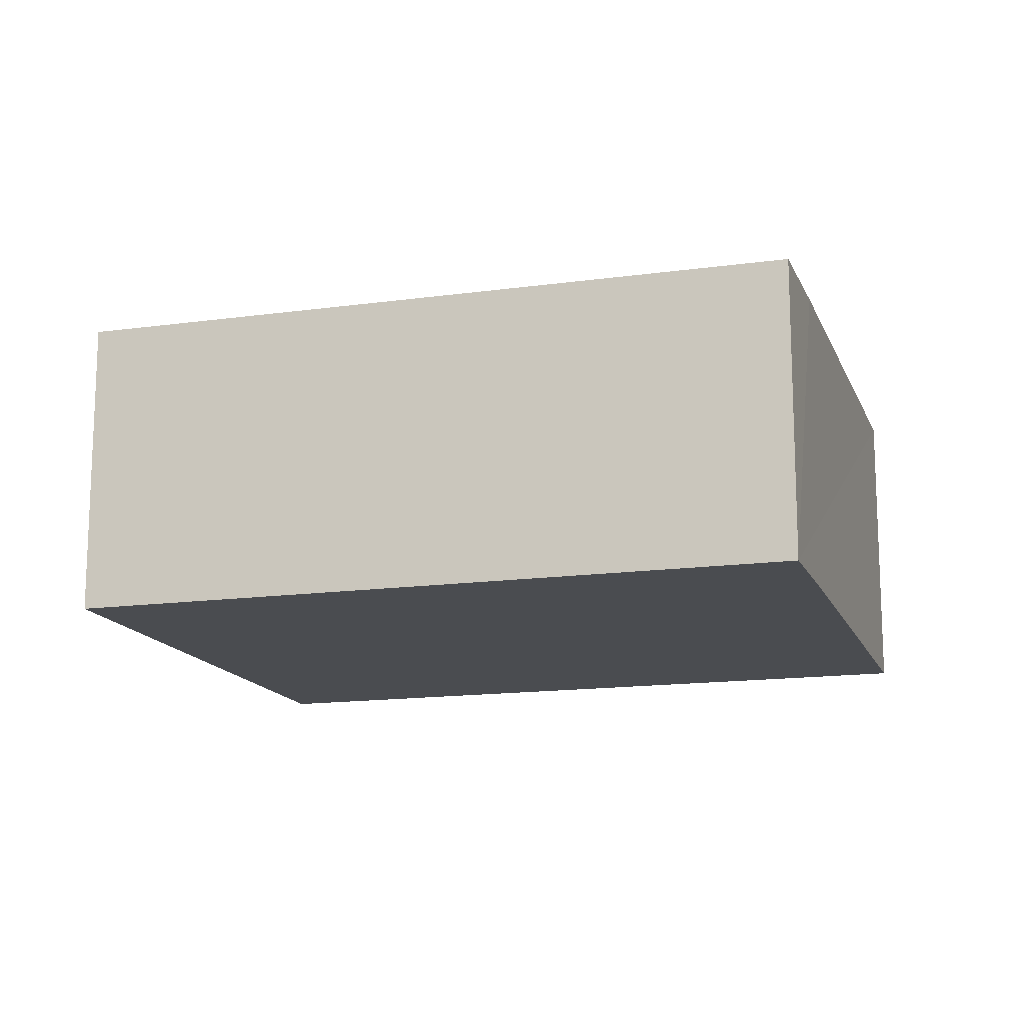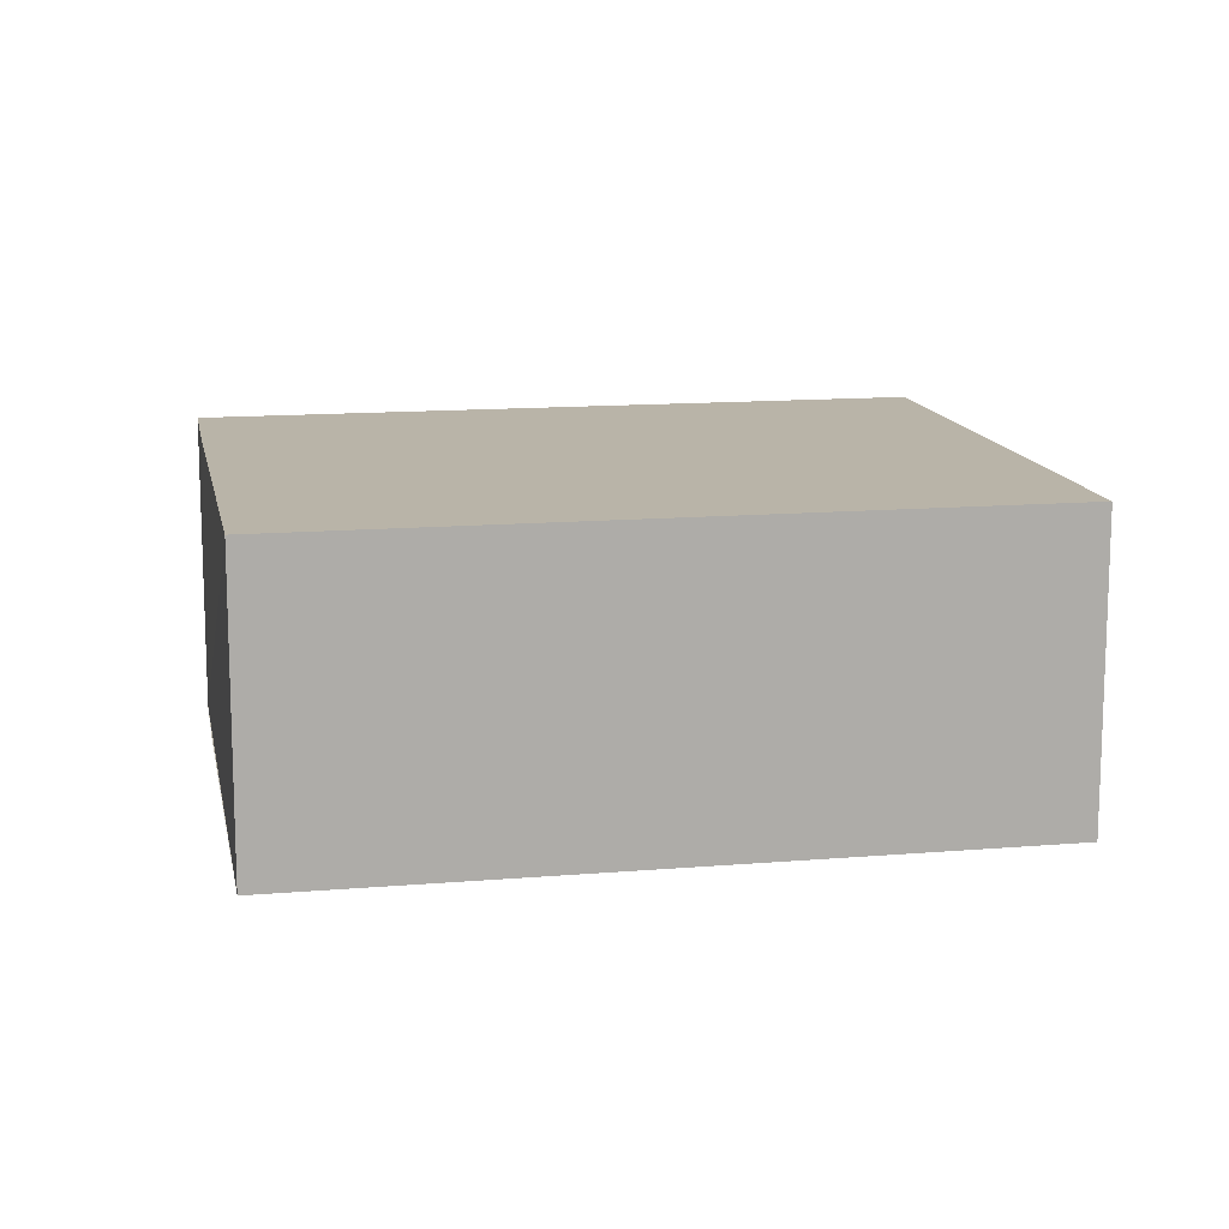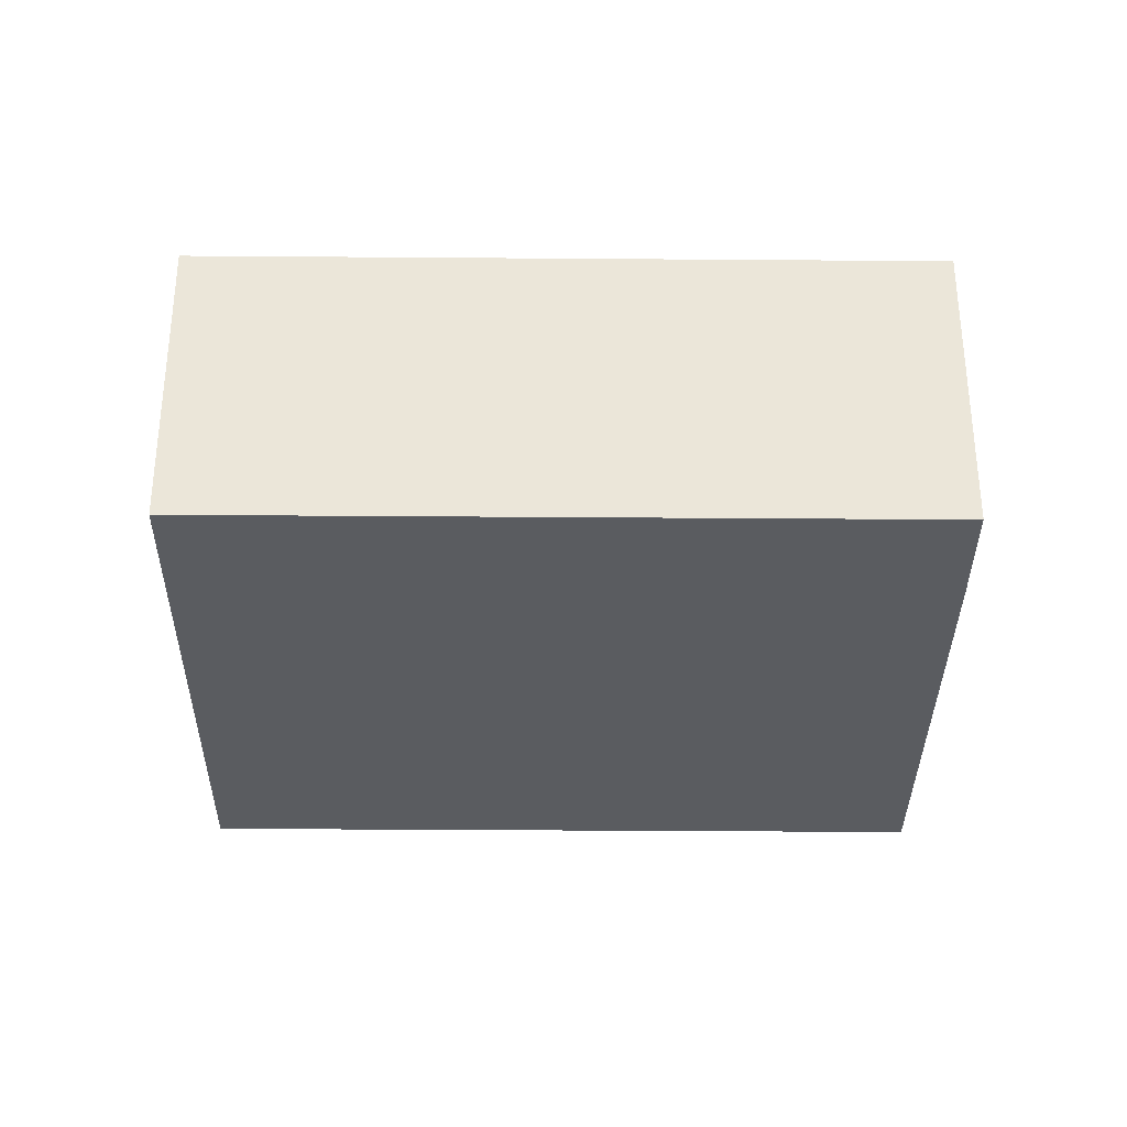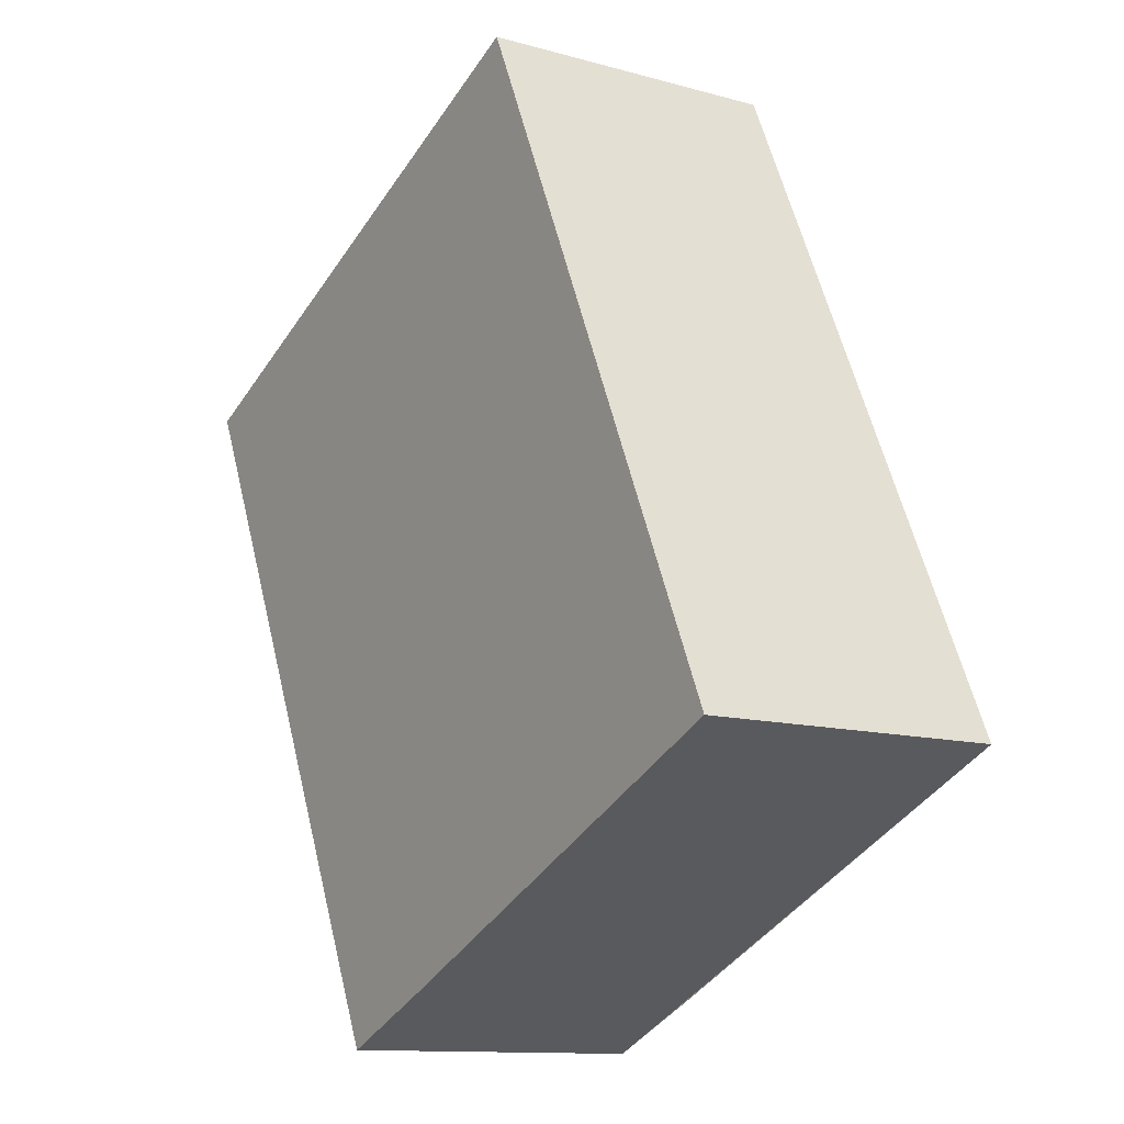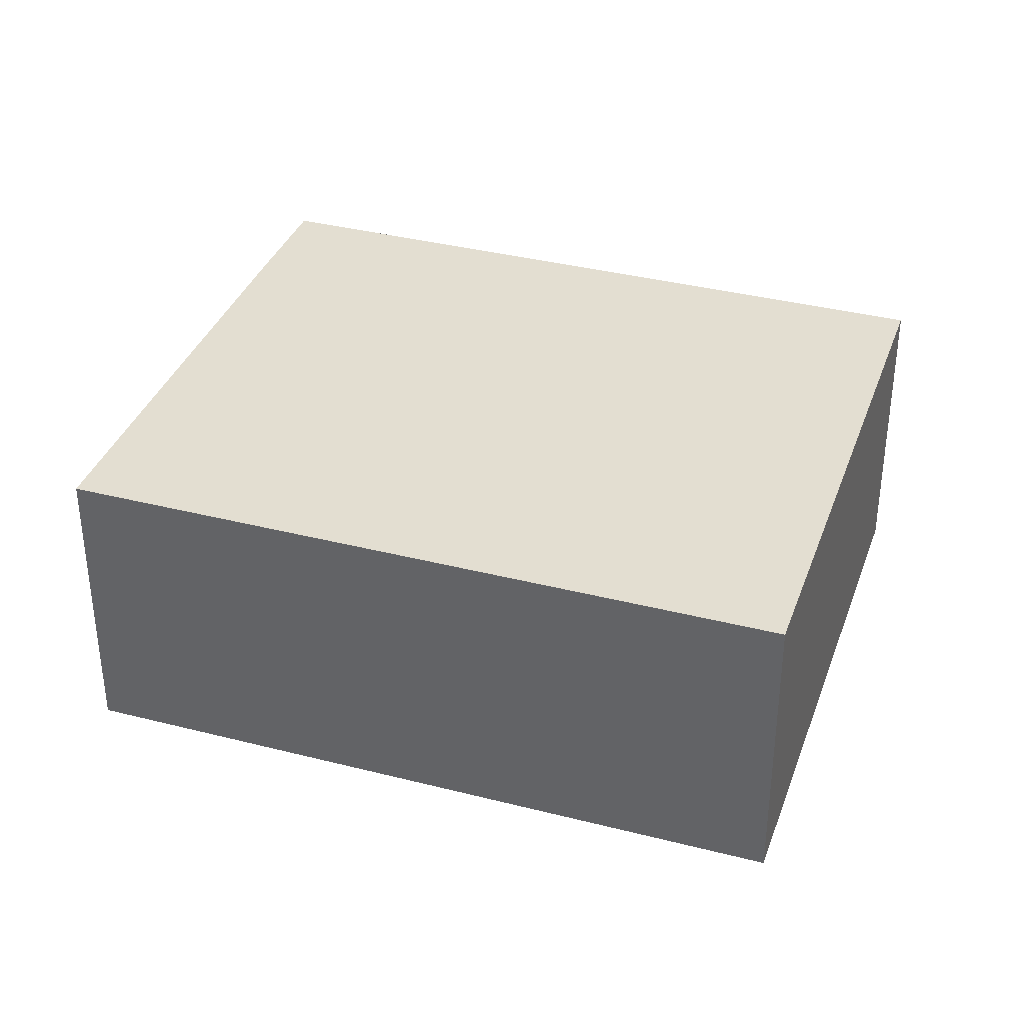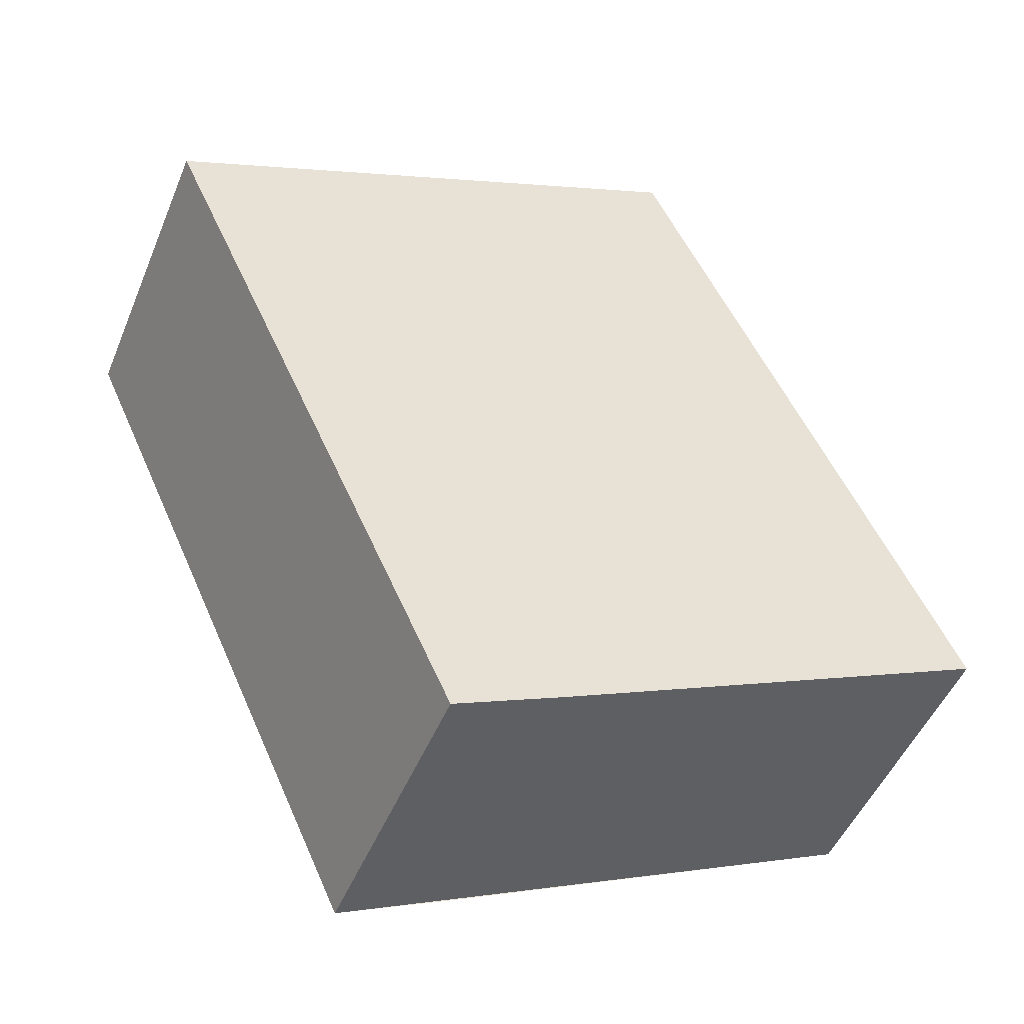
<metadata>
{"format":"obj","ext":"obj","renderer":"f3d","projection":"perspective","resolution":1024,"background":"white","views":[{"elev":-14.8,"azim":131.3,"up":"+Y"},{"elev":13.3,"azim":-76.3,"up":"+Y"},{"elev":-33.8,"azim":114.0,"up":"+Y"},{"elev":-11.9,"azim":-123.7,"up":"+Z"},{"elev":36.3,"azim":-46.9,"up":"+Y"},{"elev":-48.9,"azim":158.0,"up":"+Z"}]}
</metadata>
<code>
v  5.06 2.806 -2.299
v  6.974 2.806 4.404
v  7.929 2.806 3.966
v  2.878 2.806 6.282
v  0 2.806 1.718e-16
v  4.05 2.806 -1.851
v  7.929 -2.428e-16 3.966
v  5.06 1.408e-16 -2.299
v  0 0 0
v  4.05 1.133e-16 -1.851
v  2.878 -3.847e-16 6.282
v  6.974 -2.697e-16 4.404
g defaultobject
f 1 2 3
f 2 1 4
f 4 1 5
f 5 1 6
f 7 1 3
f 1 7 8
f 8 6 1
f 6 8 5
f 5 8 9
f 9 8 10
f 9 4 5
f 4 9 11
f 2 7 3
f 7 2 4
f 7 4 12
f 12 4 11
f 10 11 9
f 11 10 8
f 11 8 7
f 11 7 12

</code>
